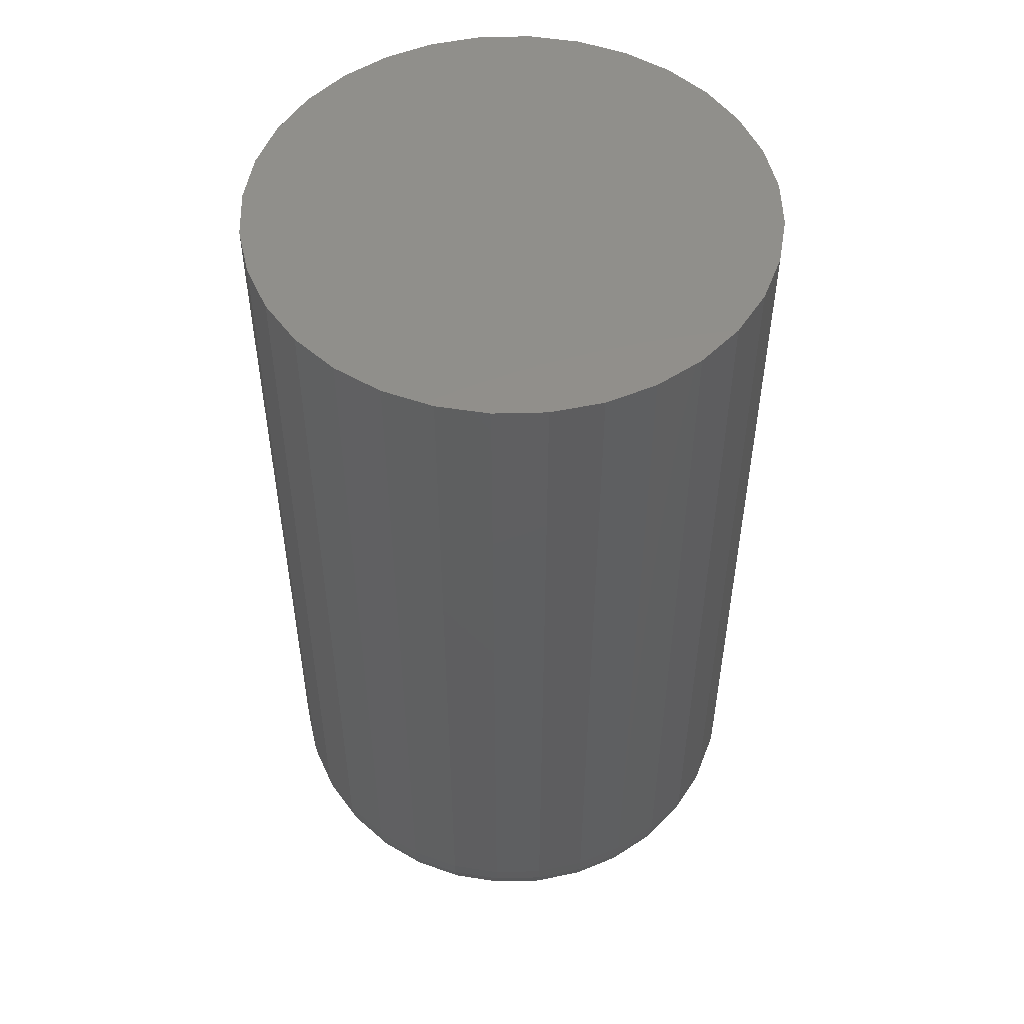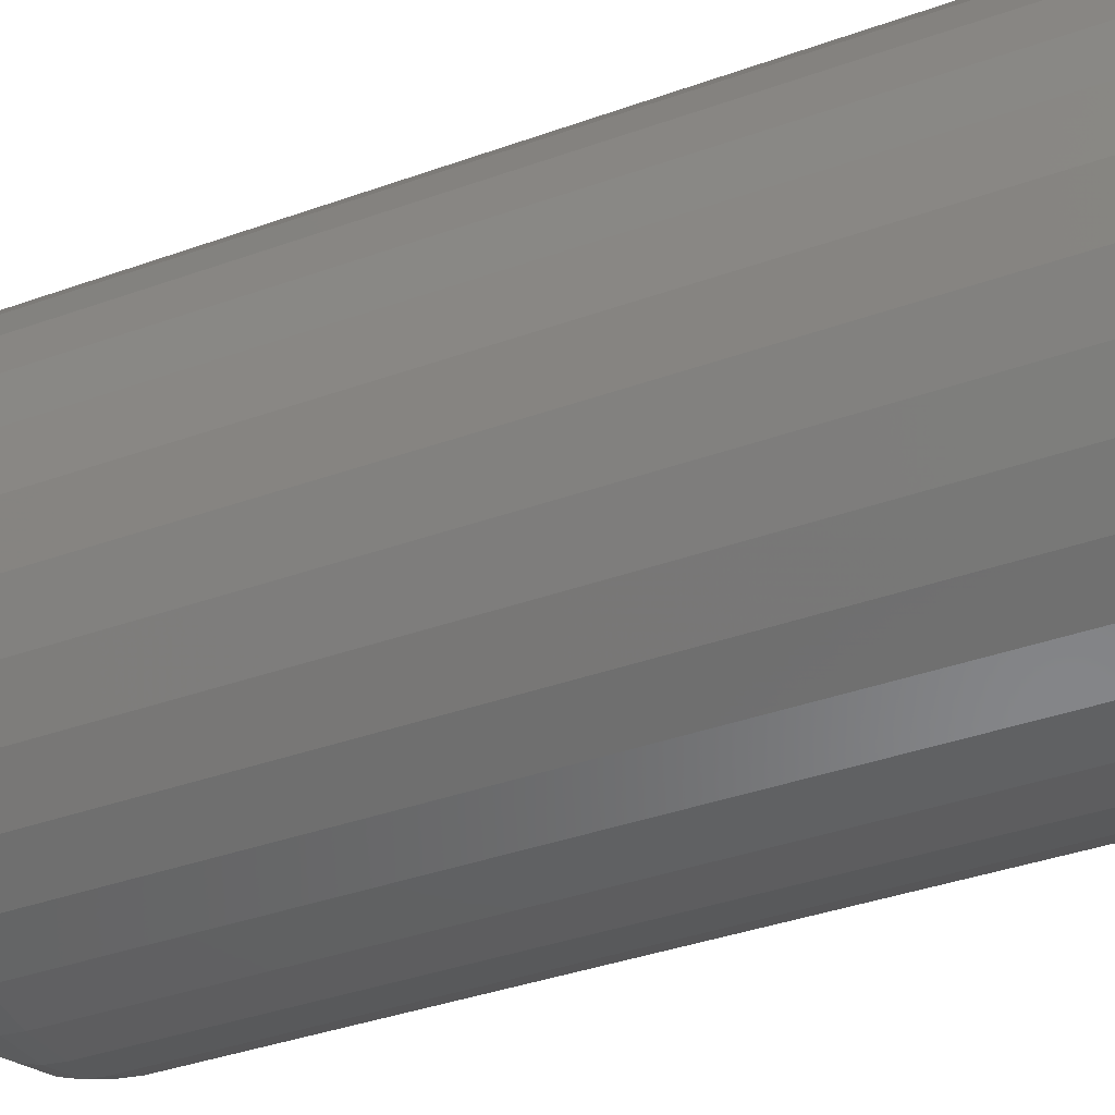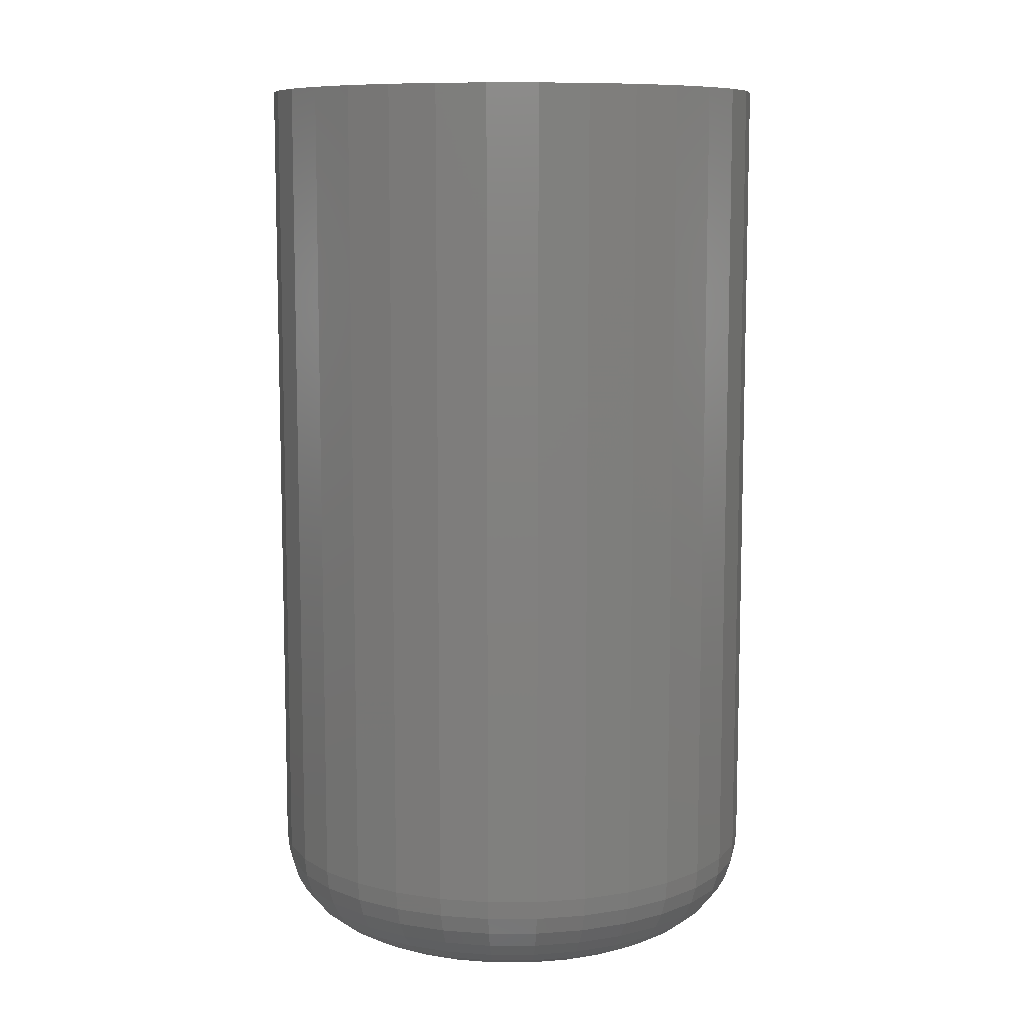
<metadata>
{"format":"stl","ext":"stl","renderer":"f3d","projection":"perspective","resolution":1024,"background":"white","views":[{"elev":51.6,"azim":150.3,"up":"+Z"},{"elev":-38.1,"azim":-65.5,"up":"+Y"},{"elev":9.3,"azim":-17.0,"up":"+Z"}]}
</metadata>
<code>
# stl→obj: 320 verts, 636 faces
v 0.006086 0.1311 0
v 0.03166 0.1286 0
v -0.01949 0.1286 0
v -0.04408 0.1211 0
v 0.05625 0.1211 0
v -0.06674 0.109 0
v 0.07891 0.109 0
v 0.05625 -0.1211 0
v -0.04408 -0.1211 0
v 0.07891 -0.109 0
v -0.01949 -0.1286 0
v 0.03166 -0.1286 0
v 0.006086 -0.1311 0
v -0.06674 -0.109 0
v -0.08661 -0.09269 0
v 0.09878 -0.09269 0
v -0.1029 -0.07283 0
v 0.1151 -0.07283 0
v -0.115 -0.05016 0
v 0.1272 -0.05016 0
v -0.1225 -0.02557 0
v 0.1347 -0.02557 0
v -0.125 -1.655e-16 0
v 0.1372 -3.902e-17 0
v -0.1225 0.02557 0
v 0.1347 0.02557 0
v -0.115 0.05016 0
v 0.1272 0.05016 0
v -0.1029 0.07283 0
v 0.1151 0.07283 0
v -0.08661 0.09269 0
v 0.09878 0.09269 0
v 0.2153 -2.371e-16 0.07812
v 0.2153 0 0.75
v 0.2113 -0.04081 0.07812
v 0.2113 -0.04081 0.75
v 0.1994 -0.08006 0.07812
v 0.1994 -0.08006 0.75
v 0.18 -0.1162 0.07812
v 0.18 -0.1162 0.75
v 0.154 -0.1479 0.07812
v 0.154 -0.1479 0.75
v 0.1223 -0.174 0.07812
v 0.1223 -0.174 0.75
v 0.08615 -0.1933 0.07812
v 0.08615 -0.1933 0.75
v 0.0469 -0.2052 0.07812
v 0.0469 -0.2052 0.75
v 0.006086 -0.2092 0.07812
v 0.006086 -0.2092 0.75
v -0.03473 -0.2052 0.07812
v -0.03473 -0.2052 0.75
v -0.07398 -0.1933 0.07812
v -0.07398 -0.1933 0.75
v -0.1101 -0.174 0.07812
v -0.1101 -0.174 0.75
v -0.1418 -0.1479 0.07812
v -0.1418 -0.1479 0.75
v -0.1679 -0.1162 0.07812
v -0.1679 -0.1162 0.75
v -0.1872 -0.08006 0.07812
v -0.1872 -0.08006 0.75
v -0.1991 -0.04081 0.07812
v -0.1991 -0.04081 0.75
v -0.2031 -6.729e-17 0.07812
v -0.2031 2.562e-17 0.75
v -0.1991 0.04081 0.07812
v -0.1991 0.04081 0.75
v -0.1872 0.08006 0.07812
v -0.1872 0.08006 0.75
v -0.1679 0.1162 0.07812
v -0.1679 0.1162 0.75
v -0.1418 0.1479 0.07812
v -0.1418 0.1479 0.75
v -0.1101 0.174 0.07812
v -0.1101 0.174 0.75
v -0.07398 0.1933 0.07812
v -0.07398 0.1933 0.75
v -0.03473 0.2052 0.07812
v -0.03473 0.2052 0.75
v 0.006086 0.2092 0.07812
v 0.006086 0.2092 0.75
v 0.0469 0.2052 0.07812
v 0.0469 0.2052 0.75
v 0.08615 0.1933 0.07812
v 0.08615 0.1933 0.75
v 0.1223 0.174 0.07812
v 0.1223 0.174 0.75
v 0.154 0.1479 0.07812
v 0.154 0.1479 0.75
v 0.18 0.1162 0.07812
v 0.18 0.1162 0.75
v 0.1994 0.08006 0.07812
v 0.1994 0.08006 0.75
v 0.2113 0.04081 0.07812
v 0.2113 0.04081 0.75
v 0.2138 6.939e-17 0.06288
v 0.2098 -0.04052 0.06288
v 0.2093 6.939e-17 0.04823
v 0.2054 -0.03965 0.04823
v 0.2021 4.163e-17 0.03472
v 0.1984 -0.03825 0.03472
v 0.1924 4.163e-17 0.02288
v 0.1888 -0.03635 0.02288
v 0.1806 2.776e-17 0.01317
v 0.1772 -0.03404 0.01317
v 0.1671 4.163e-17 0.005947
v 0.164 -0.03141 0.005947
v 0.1524 1.388e-17 0.001501
v 0.1496 -0.02855 0.001501
v -0.1976 -0.04052 0.06288
v -0.2016 -1.249e-16 0.06288
v -0.1933 -0.03965 0.04823
v -0.1972 -1.11e-16 0.04823
v -0.1862 -0.03825 0.03472
v -0.19 -9.714e-17 0.03472
v -0.1767 -0.03635 0.02288
v -0.1802 -8.327e-17 0.02288
v -0.1651 -0.03404 0.01317
v -0.1684 -8.327e-17 0.01317
v -0.1518 -0.03141 0.005947
v -0.1549 -9.714e-17 0.005947
v -0.1374 -0.02855 0.001501
v -0.1402 -8.327e-17 0.001501
v -0.1858 -0.07949 0.06288
v -0.1817 -0.07779 0.04823
v -0.175 -0.07502 0.03472
v -0.1661 -0.0713 0.02288
v -0.1551 -0.06677 0.01317
v -0.1426 -0.06161 0.005947
v -0.1291 -0.056 0.001501
v -0.1666 -0.1154 0.06288
v -0.1629 -0.1129 0.04823
v -0.1569 -0.1089 0.03472
v -0.1488 -0.1035 0.02288
v -0.139 -0.09694 0.01317
v -0.1278 -0.08944 0.005947
v -0.1156 -0.08129 0.001501
v -0.1408 -0.1469 0.06288
v -0.1376 -0.1437 0.04823
v -0.1325 -0.1386 0.03472
v -0.1257 -0.1318 0.02288
v -0.1173 -0.1234 0.01317
v -0.1077 -0.1138 0.005947
v -0.09738 -0.1035 0.001501
v -0.1093 -0.1727 0.06288
v -0.1068 -0.169 0.04823
v -0.1028 -0.163 0.03472
v -0.09743 -0.1549 0.02288
v -0.09086 -0.1451 0.01317
v -0.08335 -0.1339 0.005947
v -0.07521 -0.1217 0.001501
v -0.0734 -0.1919 0.06288
v -0.0717 -0.1878 0.04823
v -0.06894 -0.1811 0.03472
v -0.06522 -0.1721 0.02288
v -0.06069 -0.1612 0.01317
v -0.05552 -0.1487 0.005947
v -0.04991 -0.1352 0.001501
v -0.03444 -0.2037 0.06288
v -0.03357 -0.1994 0.04823
v -0.03216 -0.1923 0.03472
v -0.03027 -0.1827 0.02288
v -0.02796 -0.1711 0.01317
v -0.02532 -0.1579 0.005947
v -0.02246 -0.1435 0.001501
v 0.006086 -0.2077 0.06288
v 0.006086 -0.2033 0.04823
v 0.006086 -0.196 0.03472
v 0.006086 -0.1863 0.02288
v 0.006086 -0.1745 0.01317
v 0.006086 -0.161 0.005947
v 0.006086 -0.1463 0.001501
v 0.04661 -0.2037 0.06288
v 0.04574 -0.1994 0.04823
v 0.04433 -0.1923 0.03472
v 0.04244 -0.1827 0.02288
v 0.04013 -0.1711 0.01317
v 0.03749 -0.1579 0.005947
v 0.03463 -0.1435 0.001501
v 0.08557 -0.1919 0.06288
v 0.08387 -0.1878 0.04823
v 0.08111 -0.1811 0.03472
v 0.07739 -0.1721 0.02288
v 0.07286 -0.1612 0.01317
v 0.06769 -0.1487 0.005947
v 0.06208 -0.1352 0.001501
v 0.1215 -0.1727 0.06288
v 0.119 -0.169 0.04823
v 0.115 -0.163 0.03472
v 0.1096 -0.1549 0.02288
v 0.103 -0.1451 0.01317
v 0.09552 -0.1339 0.005947
v 0.08738 -0.1217 0.001501
v 0.153 -0.1469 0.06288
v 0.1498 -0.1437 0.04823
v 0.1447 -0.1386 0.03472
v 0.1378 -0.1318 0.02288
v 0.1295 -0.1234 0.01317
v 0.1199 -0.1138 0.005947
v 0.1096 -0.1035 0.001501
v 0.1788 -0.1154 0.06288
v 0.1751 -0.1129 0.04823
v 0.1691 -0.1089 0.03472
v 0.161 -0.1035 0.02288
v 0.1512 -0.09694 0.01317
v 0.1399 -0.08944 0.005947
v 0.1278 -0.08129 0.001501
v 0.198 -0.07949 0.06288
v 0.1939 -0.07779 0.04823
v 0.1872 -0.07502 0.03472
v 0.1782 -0.0713 0.02288
v 0.1673 -0.06677 0.01317
v 0.1548 -0.06161 0.005947
v 0.1413 -0.056 0.001501
v -0.1976 0.04052 0.06288
v -0.1933 0.03965 0.04823
v -0.1862 0.03825 0.03472
v -0.1767 0.03635 0.02288
v -0.1651 0.03404 0.01317
v -0.1518 0.03141 0.005947
v -0.1374 0.02855 0.001501
v 0.2098 0.04052 0.06288
v 0.2054 0.03965 0.04823
v 0.1984 0.03825 0.03472
v 0.1888 0.03635 0.02288
v 0.1772 0.03404 0.01317
v 0.164 0.03141 0.005947
v 0.1496 0.02855 0.001501
v 0.198 0.07949 0.06288
v 0.1939 0.07779 0.04823
v 0.1872 0.07502 0.03472
v 0.1782 0.0713 0.02288
v 0.1673 0.06677 0.01317
v 0.1548 0.06161 0.005947
v 0.1413 0.056 0.001501
v 0.1788 0.1154 0.06288
v 0.1751 0.1129 0.04823
v 0.1691 0.1089 0.03472
v 0.161 0.1035 0.02288
v 0.1512 0.09694 0.01317
v 0.1399 0.08944 0.005947
v 0.1278 0.08129 0.001501
v 0.153 0.1469 0.06288
v 0.1498 0.1437 0.04823
v 0.1447 0.1386 0.03472
v 0.1378 0.1318 0.02288
v 0.1295 0.1234 0.01317
v 0.1199 0.1138 0.005947
v 0.1096 0.1035 0.001501
v 0.1215 0.1727 0.06288
v 0.119 0.169 0.04823
v 0.115 0.163 0.03472
v 0.1096 0.1549 0.02288
v 0.103 0.1451 0.01317
v 0.09552 0.1339 0.005947
v 0.08738 0.1217 0.001501
v 0.08557 0.1919 0.06288
v 0.08387 0.1878 0.04823
v 0.08111 0.1811 0.03472
v 0.07739 0.1721 0.02288
v 0.07286 0.1612 0.01317
v 0.06769 0.1487 0.005947
v 0.06208 0.1352 0.001501
v 0.04661 0.2037 0.06288
v 0.04574 0.1994 0.04823
v 0.04433 0.1923 0.03472
v 0.04244 0.1827 0.02288
v 0.04013 0.1711 0.01317
v 0.03749 0.1579 0.005947
v 0.03463 0.1435 0.001501
v 0.006086 0.2077 0.06288
v 0.006086 0.2033 0.04823
v 0.006086 0.196 0.03472
v 0.006086 0.1863 0.02288
v 0.006086 0.1745 0.01317
v 0.006086 0.161 0.005947
v 0.006086 0.1463 0.001501
v -0.03444 0.2037 0.06288
v -0.03357 0.1994 0.04823
v -0.03216 0.1923 0.03472
v -0.03027 0.1827 0.02288
v -0.02796 0.1711 0.01317
v -0.02532 0.1579 0.005947
v -0.02246 0.1435 0.001501
v -0.0734 0.1919 0.06288
v -0.0717 0.1878 0.04823
v -0.06894 0.1811 0.03472
v -0.06522 0.1721 0.02288
v -0.06069 0.1612 0.01317
v -0.05552 0.1487 0.005947
v -0.04991 0.1352 0.001501
v -0.1093 0.1727 0.06288
v -0.1068 0.169 0.04823
v -0.1028 0.163 0.03472
v -0.09743 0.1549 0.02288
v -0.09086 0.1451 0.01317
v -0.08335 0.1339 0.005947
v -0.07521 0.1217 0.001501
v -0.1408 0.1469 0.06288
v -0.1376 0.1437 0.04823
v -0.1325 0.1386 0.03472
v -0.1257 0.1318 0.02288
v -0.1173 0.1234 0.01317
v -0.1077 0.1138 0.005947
v -0.09738 0.1035 0.001501
v -0.1666 0.1154 0.06288
v -0.1629 0.1129 0.04823
v -0.1569 0.1089 0.03472
v -0.1488 0.1035 0.02288
v -0.139 0.09694 0.01317
v -0.1278 0.08944 0.005947
v -0.1156 0.08129 0.001501
v -0.1858 0.07949 0.06288
v -0.1817 0.07779 0.04823
v -0.175 0.07502 0.03472
v -0.1661 0.0713 0.02288
v -0.1551 0.06677 0.01317
v -0.1426 0.06161 0.005947
v -0.1291 0.056 0.001501
f 1 2 3
f 4 3 2
f 5 4 2
f 6 4 5
f 7 6 5
f 8 9 10
f 11 9 8
f 12 11 8
f 13 11 12
f 9 14 10
f 10 14 15
f 10 15 16
f 16 15 17
f 16 17 18
f 18 17 19
f 18 19 20
f 20 19 21
f 20 21 22
f 22 21 23
f 22 23 24
f 24 23 25
f 24 25 26
f 26 25 27
f 26 27 28
f 28 27 29
f 28 29 30
f 30 29 31
f 30 31 32
f 32 31 6
f 32 6 7
f 33 34 35
f 35 34 36
f 35 36 37
f 37 36 38
f 37 38 39
f 39 38 40
f 39 40 41
f 41 40 42
f 41 42 43
f 43 42 44
f 43 44 45
f 45 44 46
f 45 46 47
f 47 46 48
f 47 48 49
f 49 48 50
f 49 50 51
f 51 50 52
f 51 52 53
f 53 52 54
f 53 54 55
f 55 54 56
f 55 56 57
f 57 56 58
f 57 58 59
f 59 58 60
f 59 60 61
f 61 60 62
f 61 62 63
f 63 62 64
f 63 64 65
f 65 64 66
f 65 66 67
f 67 66 68
f 67 68 69
f 69 68 70
f 69 70 71
f 71 70 72
f 71 72 73
f 73 72 74
f 73 74 75
f 75 74 76
f 75 76 77
f 77 76 78
f 77 78 79
f 79 78 80
f 79 80 81
f 81 80 82
f 81 82 83
f 83 82 84
f 83 84 85
f 85 84 86
f 85 86 87
f 87 86 88
f 87 88 89
f 89 88 90
f 89 90 91
f 91 90 92
f 91 92 93
f 93 92 94
f 93 94 95
f 95 94 96
f 95 96 33
f 33 96 34
f 33 35 97
f 97 35 98
f 97 98 99
f 99 98 100
f 99 100 101
f 101 100 102
f 101 102 103
f 103 102 104
f 103 104 105
f 105 104 106
f 105 106 107
f 107 106 108
f 107 108 109
f 109 108 110
f 109 110 24
f 24 110 22
f 63 65 111
f 111 65 112
f 111 112 113
f 113 112 114
f 113 114 115
f 115 114 116
f 115 116 117
f 117 116 118
f 117 118 119
f 119 118 120
f 119 120 121
f 121 120 122
f 121 122 123
f 123 122 124
f 123 124 21
f 21 124 23
f 61 63 125
f 125 63 111
f 125 111 126
f 126 111 113
f 126 113 127
f 127 113 115
f 127 115 128
f 128 115 117
f 128 117 129
f 129 117 119
f 129 119 130
f 130 119 121
f 130 121 131
f 131 121 123
f 131 123 19
f 19 123 21
f 59 61 132
f 132 61 125
f 132 125 133
f 133 125 126
f 133 126 134
f 134 126 127
f 134 127 135
f 135 127 128
f 135 128 136
f 136 128 129
f 136 129 137
f 137 129 130
f 137 130 138
f 138 130 131
f 138 131 17
f 17 131 19
f 57 59 139
f 139 59 132
f 139 132 140
f 140 132 133
f 140 133 141
f 141 133 134
f 141 134 142
f 142 134 135
f 142 135 143
f 143 135 136
f 143 136 144
f 144 136 137
f 144 137 145
f 145 137 138
f 145 138 15
f 15 138 17
f 55 57 146
f 146 57 139
f 146 139 147
f 147 139 140
f 147 140 148
f 148 140 141
f 148 141 149
f 149 141 142
f 149 142 150
f 150 142 143
f 150 143 151
f 151 143 144
f 151 144 152
f 152 144 145
f 152 145 14
f 14 145 15
f 53 55 153
f 153 55 146
f 153 146 154
f 154 146 147
f 154 147 155
f 155 147 148
f 155 148 156
f 156 148 149
f 156 149 157
f 157 149 150
f 157 150 158
f 158 150 151
f 158 151 159
f 159 151 152
f 159 152 9
f 9 152 14
f 51 53 160
f 160 53 153
f 160 153 161
f 161 153 154
f 161 154 162
f 162 154 155
f 162 155 163
f 163 155 156
f 163 156 164
f 164 156 157
f 164 157 165
f 165 157 158
f 165 158 166
f 166 158 159
f 166 159 11
f 11 159 9
f 49 51 167
f 167 51 160
f 167 160 168
f 168 160 161
f 168 161 169
f 169 161 162
f 169 162 170
f 170 162 163
f 170 163 171
f 171 163 164
f 171 164 172
f 172 164 165
f 172 165 173
f 173 165 166
f 173 166 13
f 13 166 11
f 47 49 174
f 174 49 167
f 174 167 175
f 175 167 168
f 175 168 176
f 176 168 169
f 176 169 177
f 177 169 170
f 177 170 178
f 178 170 171
f 178 171 179
f 179 171 172
f 179 172 180
f 180 172 173
f 180 173 12
f 12 173 13
f 45 47 181
f 181 47 174
f 181 174 182
f 182 174 175
f 182 175 183
f 183 175 176
f 183 176 184
f 184 176 177
f 184 177 185
f 185 177 178
f 185 178 186
f 186 178 179
f 186 179 187
f 187 179 180
f 187 180 8
f 8 180 12
f 43 45 188
f 188 45 181
f 188 181 189
f 189 181 182
f 189 182 190
f 190 182 183
f 190 183 191
f 191 183 184
f 191 184 192
f 192 184 185
f 192 185 193
f 193 185 186
f 193 186 194
f 194 186 187
f 194 187 10
f 10 187 8
f 41 43 195
f 195 43 188
f 195 188 196
f 196 188 189
f 196 189 197
f 197 189 190
f 197 190 198
f 198 190 191
f 198 191 199
f 199 191 192
f 199 192 200
f 200 192 193
f 200 193 201
f 201 193 194
f 201 194 16
f 16 194 10
f 39 41 202
f 202 41 195
f 202 195 203
f 203 195 196
f 203 196 204
f 204 196 197
f 204 197 205
f 205 197 198
f 205 198 206
f 206 198 199
f 206 199 207
f 207 199 200
f 207 200 208
f 208 200 201
f 208 201 18
f 18 201 16
f 37 39 209
f 209 39 202
f 209 202 210
f 210 202 203
f 210 203 211
f 211 203 204
f 211 204 212
f 212 204 205
f 212 205 213
f 213 205 206
f 213 206 214
f 214 206 207
f 214 207 215
f 215 207 208
f 215 208 20
f 20 208 18
f 35 37 98
f 98 37 209
f 98 209 100
f 100 209 210
f 100 210 102
f 102 210 211
f 102 211 104
f 104 211 212
f 104 212 106
f 106 212 213
f 106 213 108
f 108 213 214
f 108 214 110
f 110 214 215
f 110 215 22
f 22 215 20
f 65 67 112
f 112 67 216
f 112 216 114
f 114 216 217
f 114 217 116
f 116 217 218
f 116 218 118
f 118 218 219
f 118 219 120
f 120 219 220
f 120 220 122
f 122 220 221
f 122 221 124
f 124 221 222
f 124 222 23
f 23 222 25
f 95 33 223
f 223 33 97
f 223 97 224
f 224 97 99
f 224 99 225
f 225 99 101
f 225 101 226
f 226 101 103
f 226 103 227
f 227 103 105
f 227 105 228
f 228 105 107
f 228 107 229
f 229 107 109
f 229 109 26
f 26 109 24
f 93 95 230
f 230 95 223
f 230 223 231
f 231 223 224
f 231 224 232
f 232 224 225
f 232 225 233
f 233 225 226
f 233 226 234
f 234 226 227
f 234 227 235
f 235 227 228
f 235 228 236
f 236 228 229
f 236 229 28
f 28 229 26
f 91 93 237
f 237 93 230
f 237 230 238
f 238 230 231
f 238 231 239
f 239 231 232
f 239 232 240
f 240 232 233
f 240 233 241
f 241 233 234
f 241 234 242
f 242 234 235
f 242 235 243
f 243 235 236
f 243 236 30
f 30 236 28
f 89 91 244
f 244 91 237
f 244 237 245
f 245 237 238
f 245 238 246
f 246 238 239
f 246 239 247
f 247 239 240
f 247 240 248
f 248 240 241
f 248 241 249
f 249 241 242
f 249 242 250
f 250 242 243
f 250 243 32
f 32 243 30
f 87 89 251
f 251 89 244
f 251 244 252
f 252 244 245
f 252 245 253
f 253 245 246
f 253 246 254
f 254 246 247
f 254 247 255
f 255 247 248
f 255 248 256
f 256 248 249
f 256 249 257
f 257 249 250
f 257 250 7
f 7 250 32
f 85 87 258
f 258 87 251
f 258 251 259
f 259 251 252
f 259 252 260
f 260 252 253
f 260 253 261
f 261 253 254
f 261 254 262
f 262 254 255
f 262 255 263
f 263 255 256
f 263 256 264
f 264 256 257
f 264 257 5
f 5 257 7
f 83 85 265
f 265 85 258
f 265 258 266
f 266 258 259
f 266 259 267
f 267 259 260
f 267 260 268
f 268 260 261
f 268 261 269
f 269 261 262
f 269 262 270
f 270 262 263
f 270 263 271
f 271 263 264
f 271 264 2
f 2 264 5
f 81 83 272
f 272 83 265
f 272 265 273
f 273 265 266
f 273 266 274
f 274 266 267
f 274 267 275
f 275 267 268
f 275 268 276
f 276 268 269
f 276 269 277
f 277 269 270
f 277 270 278
f 278 270 271
f 278 271 1
f 1 271 2
f 79 81 279
f 279 81 272
f 279 272 280
f 280 272 273
f 280 273 281
f 281 273 274
f 281 274 282
f 282 274 275
f 282 275 283
f 283 275 276
f 283 276 284
f 284 276 277
f 284 277 285
f 285 277 278
f 285 278 3
f 3 278 1
f 77 79 286
f 286 79 279
f 286 279 287
f 287 279 280
f 287 280 288
f 288 280 281
f 288 281 289
f 289 281 282
f 289 282 290
f 290 282 283
f 290 283 291
f 291 283 284
f 291 284 292
f 292 284 285
f 292 285 4
f 4 285 3
f 75 77 293
f 293 77 286
f 293 286 294
f 294 286 287
f 294 287 295
f 295 287 288
f 295 288 296
f 296 288 289
f 296 289 297
f 297 289 290
f 297 290 298
f 298 290 291
f 298 291 299
f 299 291 292
f 299 292 6
f 6 292 4
f 73 75 300
f 300 75 293
f 300 293 301
f 301 293 294
f 301 294 302
f 302 294 295
f 302 295 303
f 303 295 296
f 303 296 304
f 304 296 297
f 304 297 305
f 305 297 298
f 305 298 306
f 306 298 299
f 306 299 31
f 31 299 6
f 71 73 307
f 307 73 300
f 307 300 308
f 308 300 301
f 308 301 309
f 309 301 302
f 309 302 310
f 310 302 303
f 310 303 311
f 311 303 304
f 311 304 312
f 312 304 305
f 312 305 313
f 313 305 306
f 313 306 29
f 29 306 31
f 69 71 314
f 314 71 307
f 314 307 315
f 315 307 308
f 315 308 316
f 316 308 309
f 316 309 317
f 317 309 310
f 317 310 318
f 318 310 311
f 318 311 319
f 319 311 312
f 319 312 320
f 320 312 313
f 320 313 27
f 27 313 29
f 67 69 216
f 216 69 314
f 216 314 217
f 217 314 315
f 217 315 218
f 218 315 316
f 218 316 219
f 219 316 317
f 219 317 220
f 220 317 318
f 220 318 221
f 221 318 319
f 221 319 222
f 222 319 320
f 222 320 25
f 25 320 27
f 80 84 82
f 84 80 78
f 84 78 86
f 46 52 48
f 48 52 50
f 86 78 88
f 88 78 76
f 88 76 90
f 90 76 74
f 90 74 92
f 92 74 72
f 92 72 94
f 94 72 70
f 94 70 96
f 96 70 68
f 96 68 34
f 34 68 66
f 34 66 36
f 36 66 64
f 36 64 38
f 38 64 62
f 38 62 40
f 40 62 60
f 40 60 42
f 42 60 58
f 42 58 44
f 44 58 56
f 44 56 46
f 46 56 54
f 46 54 52

</code>
